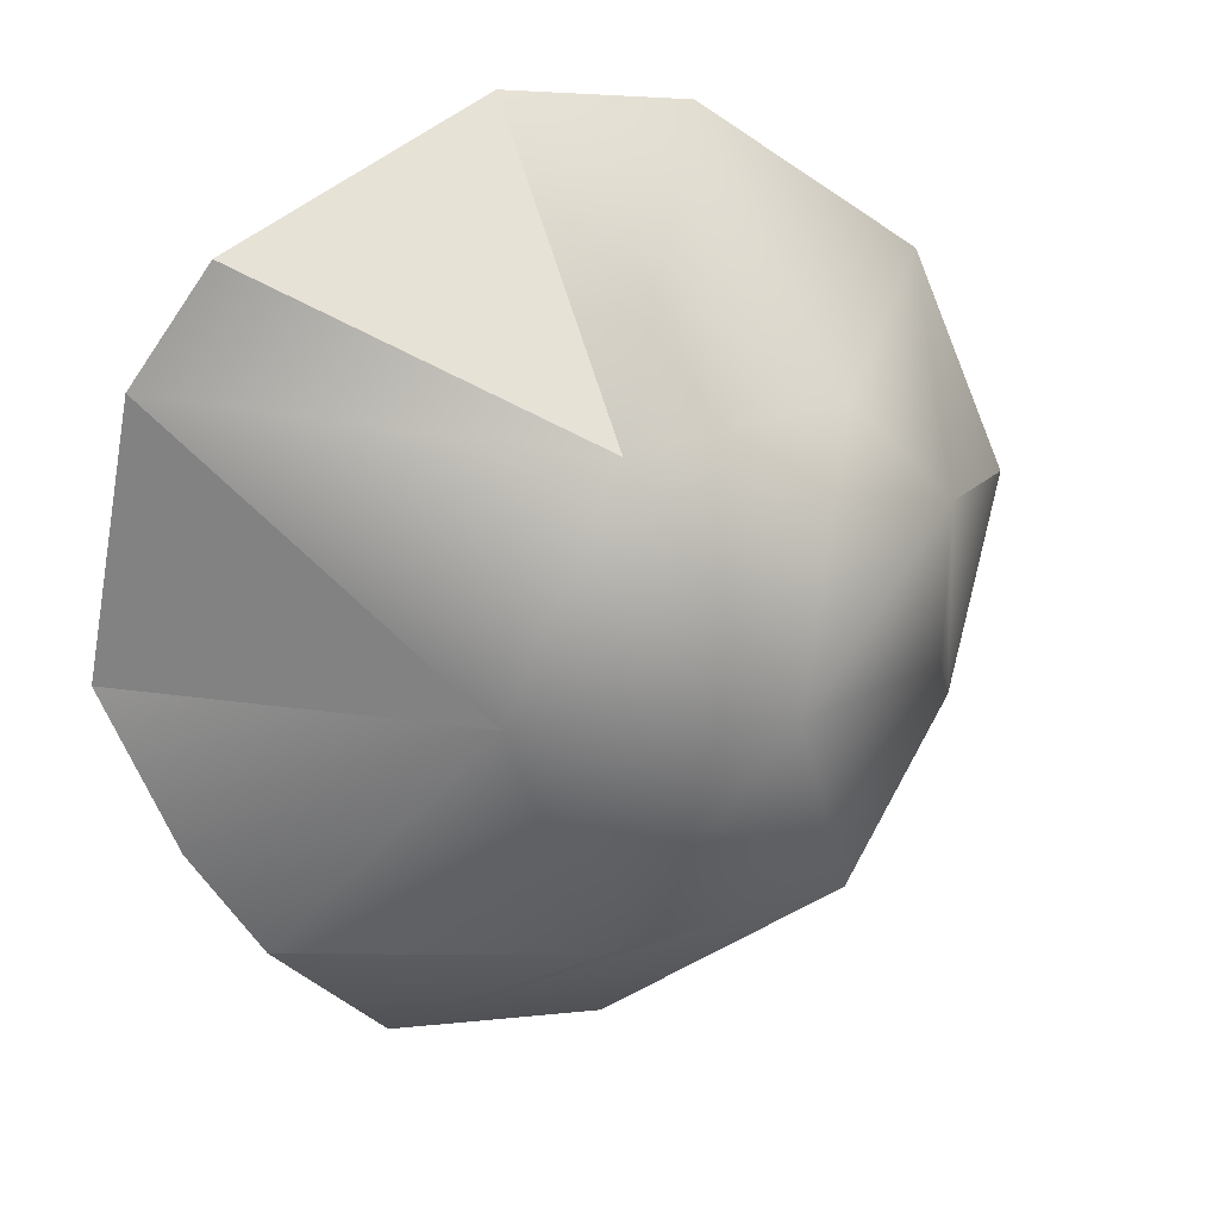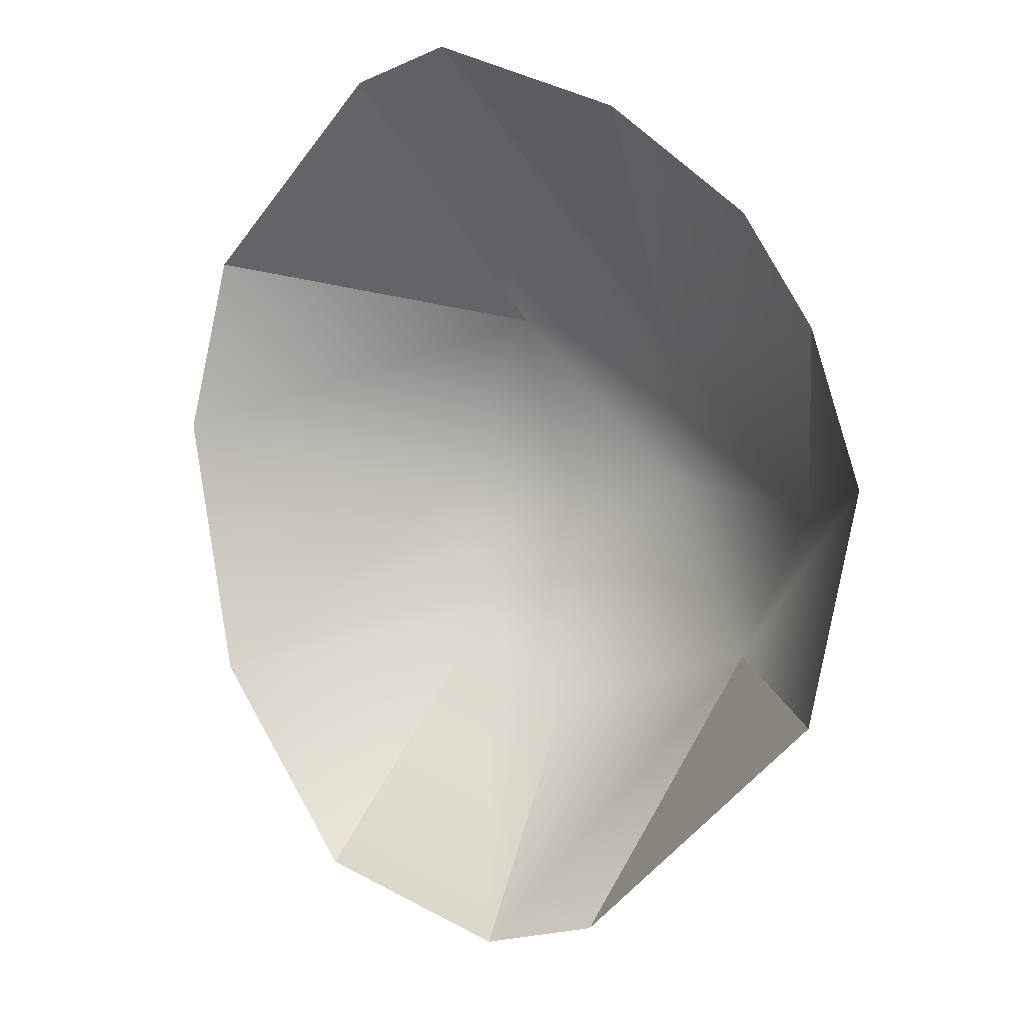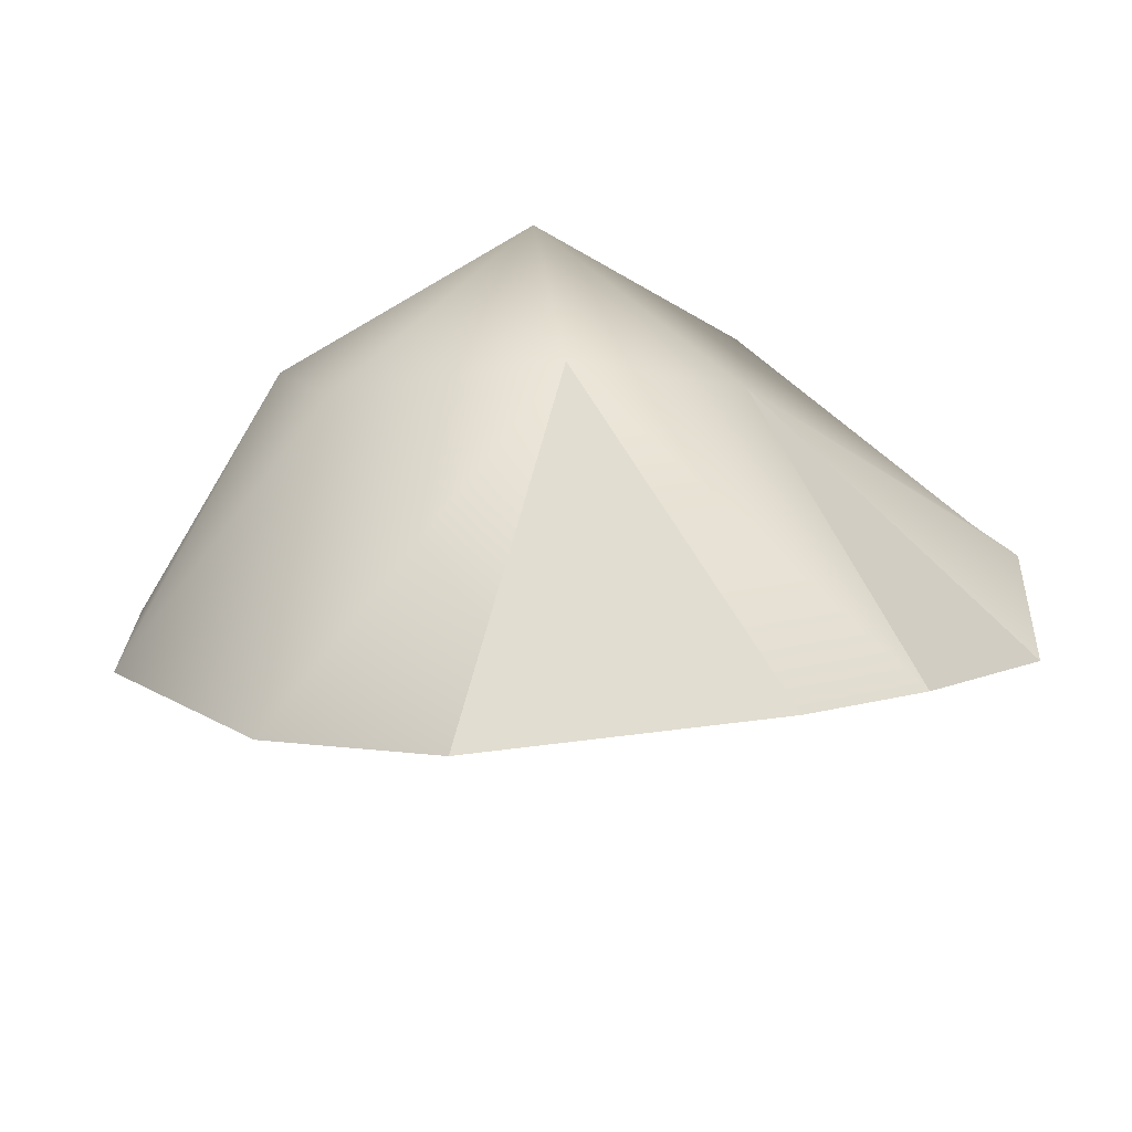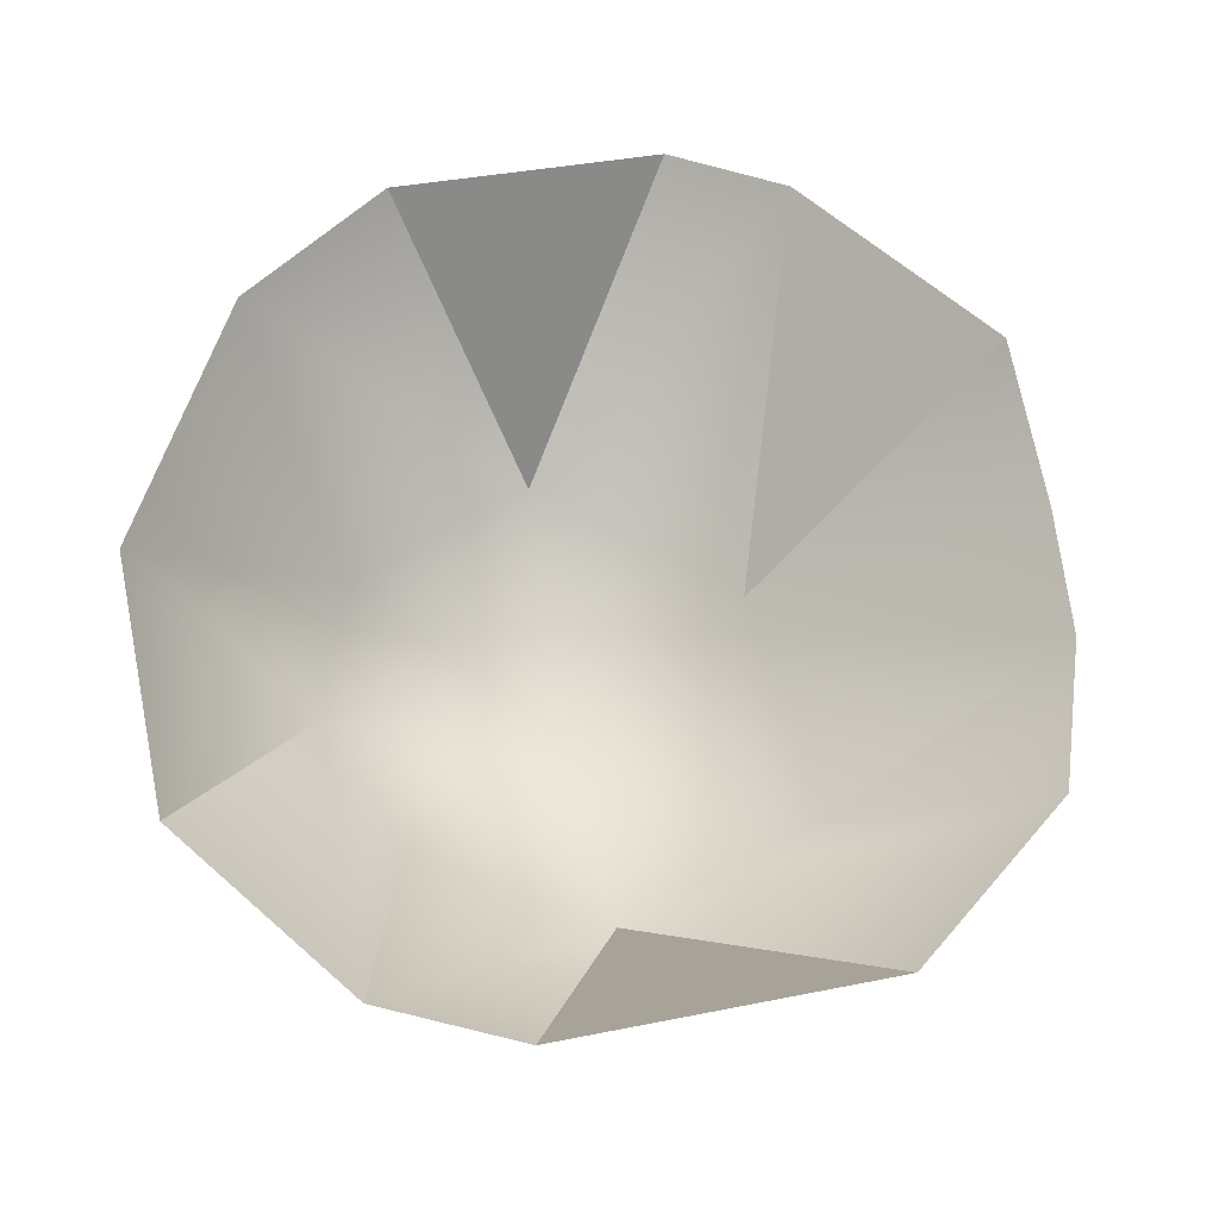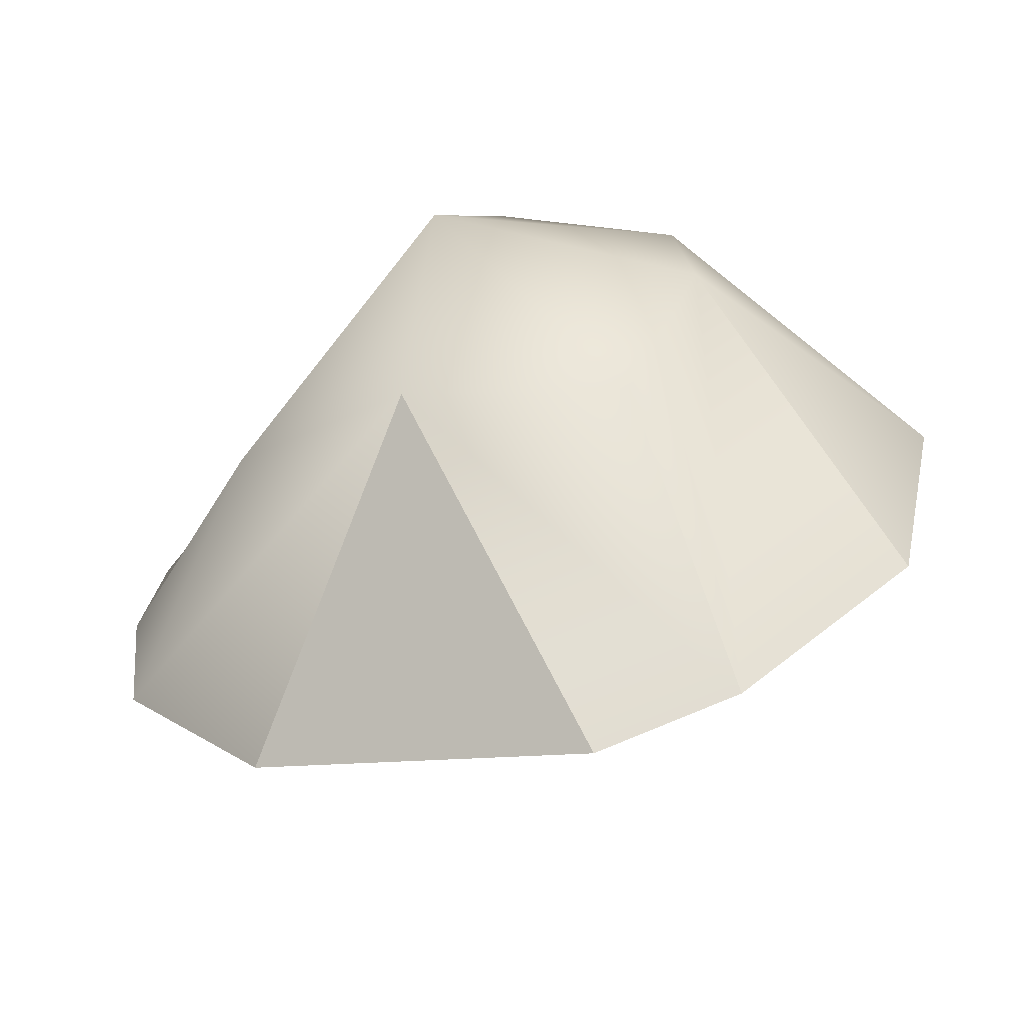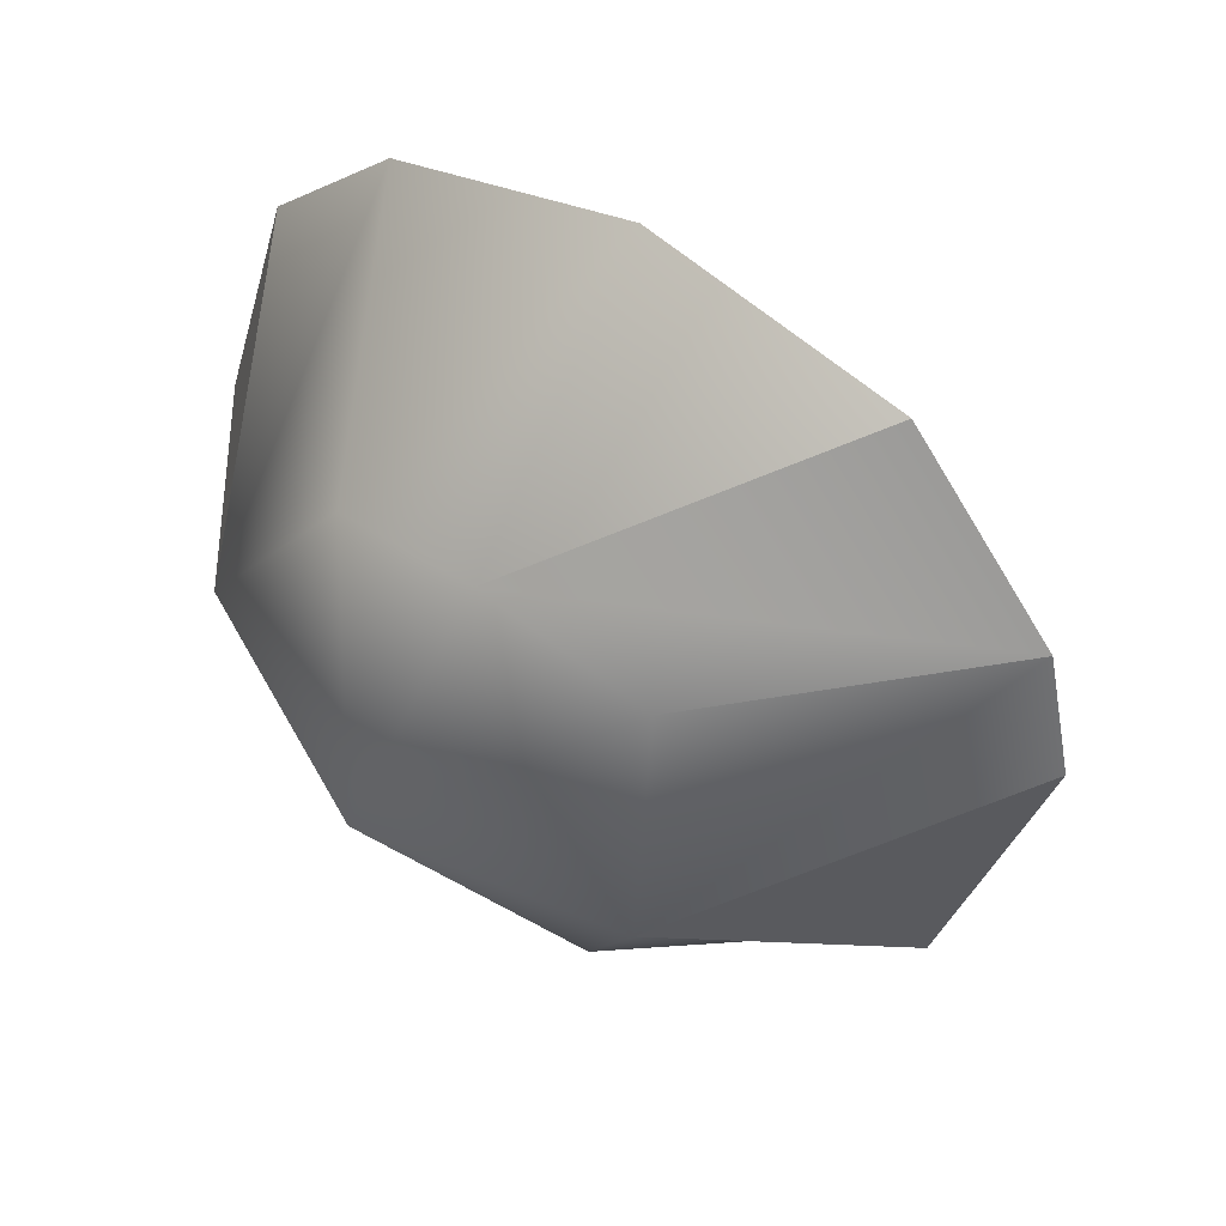
<metadata>
{"format":"obj","ext":"obj","renderer":"f3d","projection":"perspective","resolution":1024,"background":"white","views":[{"elev":68.0,"azim":140.5,"up":"+Y"},{"elev":-49.1,"azim":51.9,"up":"+Y"},{"elev":64.3,"azim":-7.8,"up":"+Y"},{"elev":24.0,"azim":-13.9,"up":"+Z"},{"elev":-24.7,"azim":-161.7,"up":"+Y"},{"elev":-33.9,"azim":-100.6,"up":"+Z"}]}
</metadata>
<code>
g roll_frontDust01_mesh
v -5.416e-18 0.3418 -0.06141
v 0.1324 0.3397 0.2612
v -0.1309 0.3218 0.2511
v 0.1652 0.1642 -0.1166
v 0.3803 0.093 0.1422
v 0.2402 0.2915 0.2361
v 0.2402 0.2915 0.2361
v 0.1324 0.3397 0.2612
v -5.416e-18 0.3418 -0.06141
v 0.2402 0.2915 0.2361
v -5.416e-18 0.3418 -0.06141
v 0.1652 0.1642 -0.1166
v -5.416e-18 0.2196 -0.2706
v 0.1652 0.1642 -0.1166
v -5.416e-18 0.2196 -0.2706
v -5.416e-18 -0.01049 -0.3469
v 0.1911 -0.008017 -0.265
v 0.3912 -0.07839 -0.07343
v 0.4018 0.01789 0.007621
v 0.1652 0.1642 -0.1166
v 0.1652 0.1642 -0.1166
v 0.3803 0.093 0.1422
v 0.3912 -0.07839 -0.07343
v 0.1911 -0.008017 -0.265
v -5.416e-18 0.2196 -0.2706
v 0.3425 -0.194 -0.1606
v 0.3912 -0.07839 -0.07343
v 0.1911 -0.008017 -0.265
v -5.416e-18 -0.01049 -0.3469
v 0.1726 -0.3064 -0.2428
v -0.1911 0.2572 -0.1043
v -0.2342 0.1551 -0.1912
v -0.1841 0.009992 -0.2559
v -0.2676 -0.2795 -0.2214
v -0.4027 -0.1382 -0.1197
v -0.4069 0.06223 0.03157
v -0.4027 -0.1382 -0.1197
v -0.2789 0.2402 0.1845
v -5.416e-18 0.3418 -0.06141
v -5.416e-18 0.3418 -0.06141
v -0.1309 0.3218 0.2511
v -5.416e-18 0.2196 -0.2706
v -5.416e-18 -0.01049 -0.3469
v -5.416e-18 0.2196 -0.2706
v -0.2676 -0.2795 -0.2214
v -0.1435 -0.3283 -0.2479
v 0.1726 -0.3064 -0.2428
v -5.416e-18 -0.01049 -0.3469
v -0.1435 -0.3283 -0.2479
g roll_frontDust01_mesh_0
f 3 2 1
f 6 5 4
f 9 8 7
f 12 11 10
f 11 14 13
f 17 16 15
f 20 19 18
f 22 19 21
f 24 21 23
f 21 24 25
f 27 26 24
f 29 28 26
f 30 29 26
f 25 32 31
f 32 25 33
f 32 33 34
f 35 32 34
f 31 32 36
f 37 36 32
f 38 31 36
f 39 31 38
f 41 40 38
f 40 42 31
f 44 43 33
f 33 43 45
f 43 46 45
f 49 48 47

</code>
